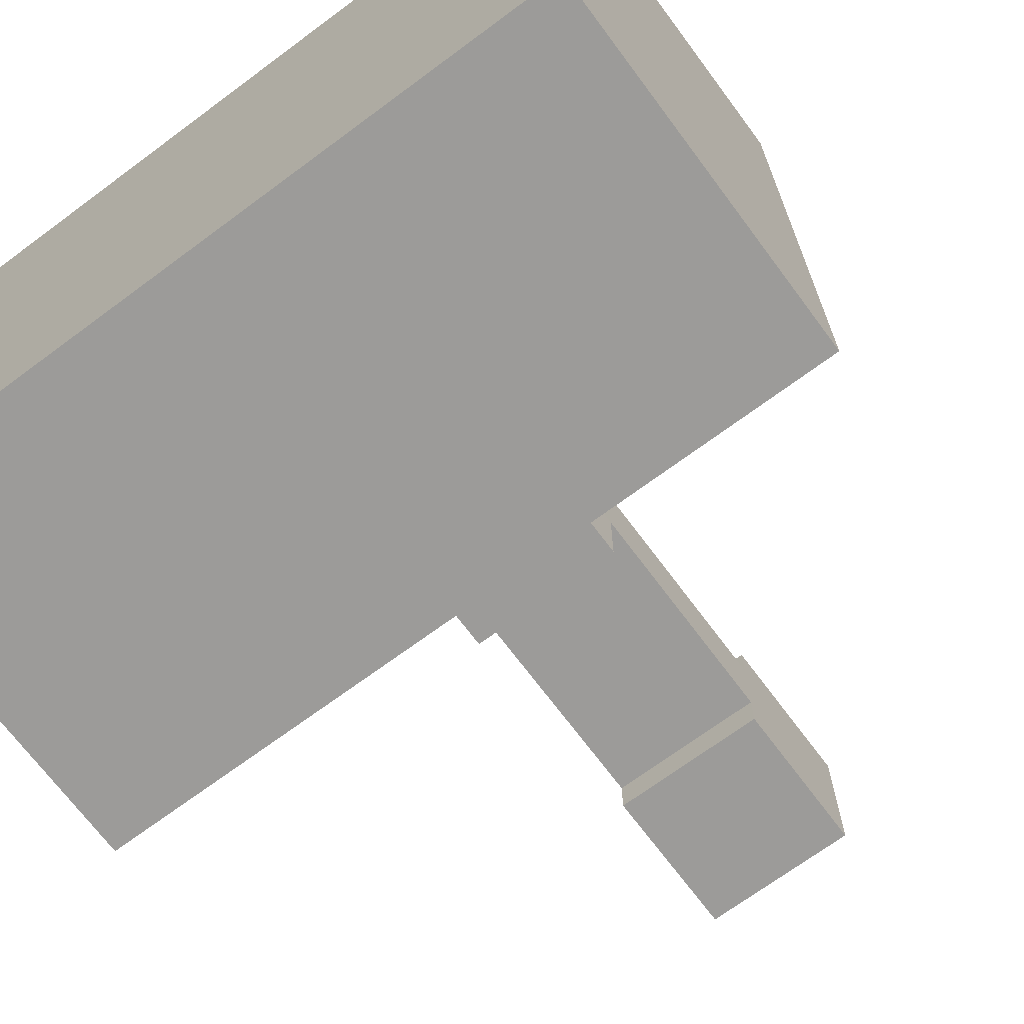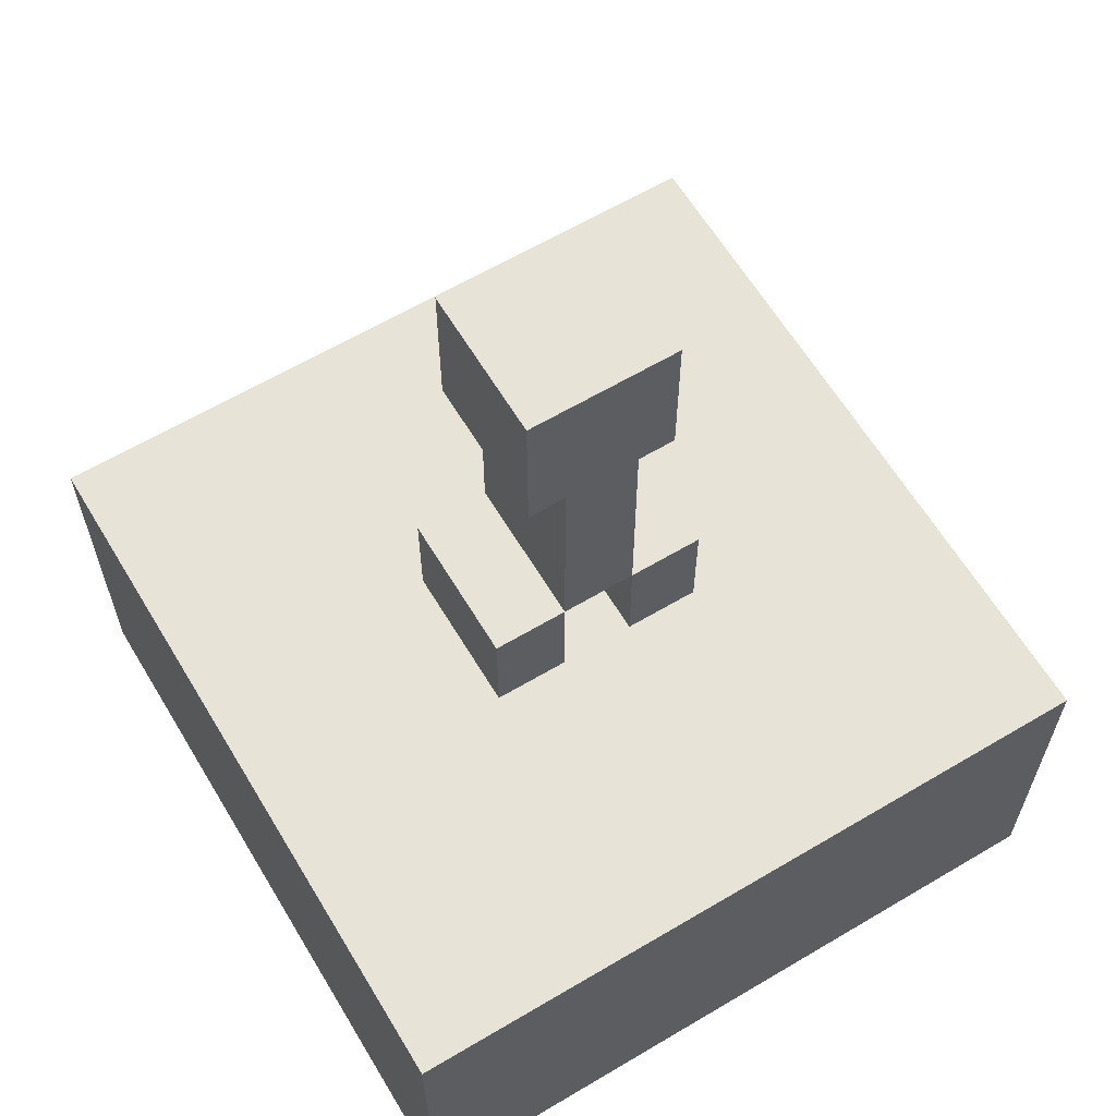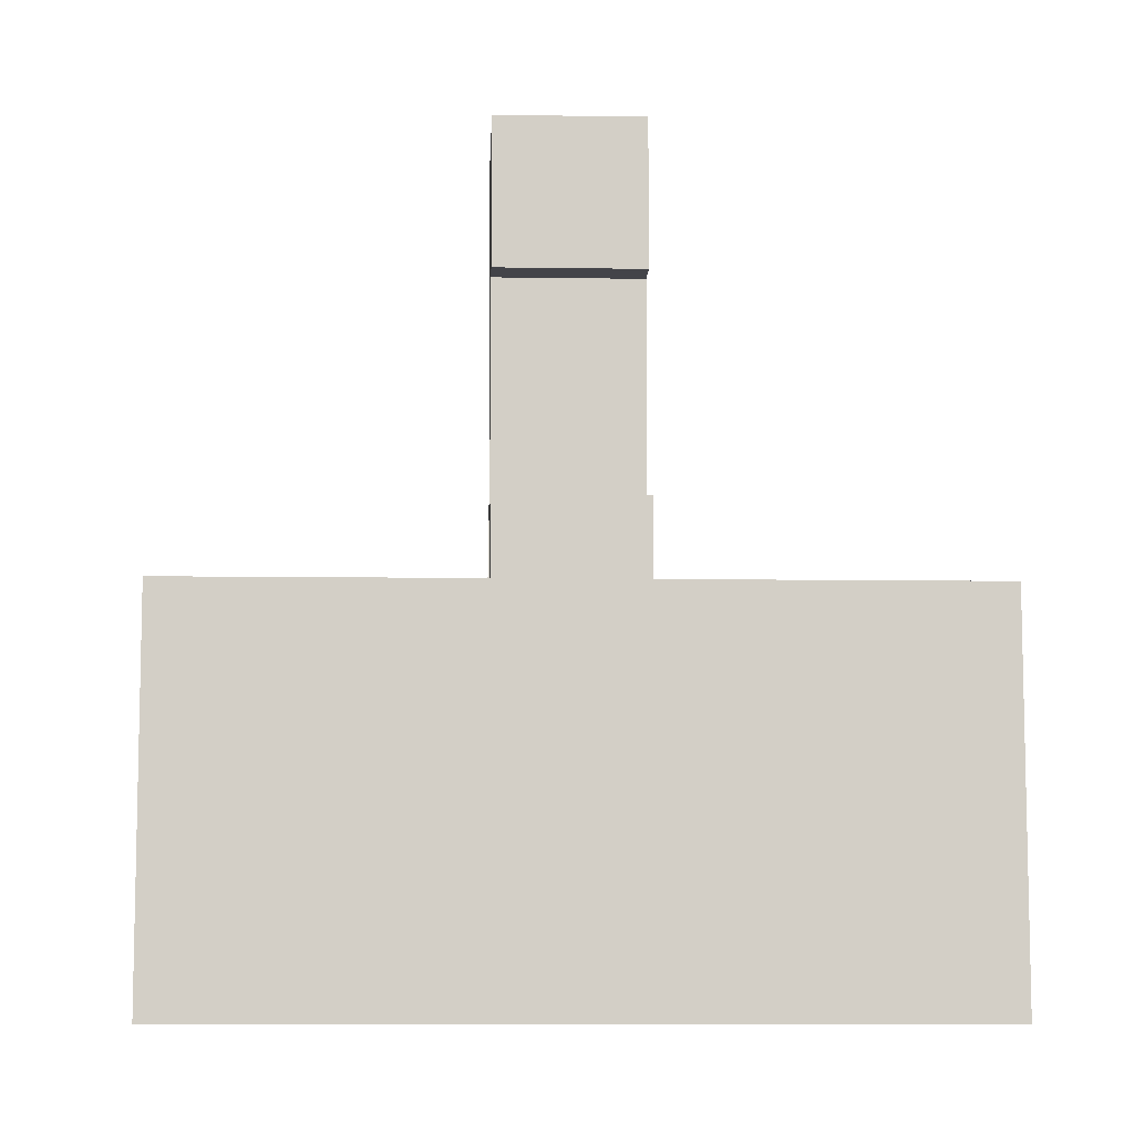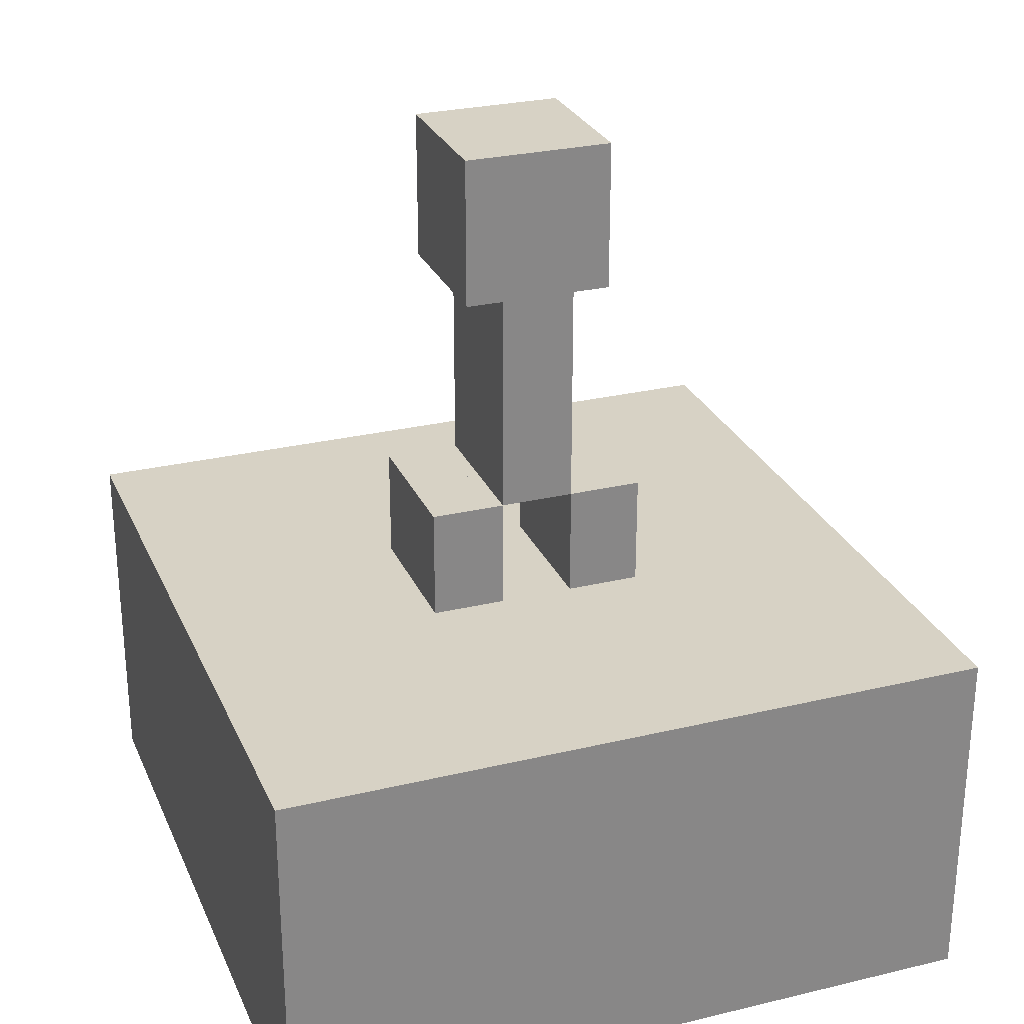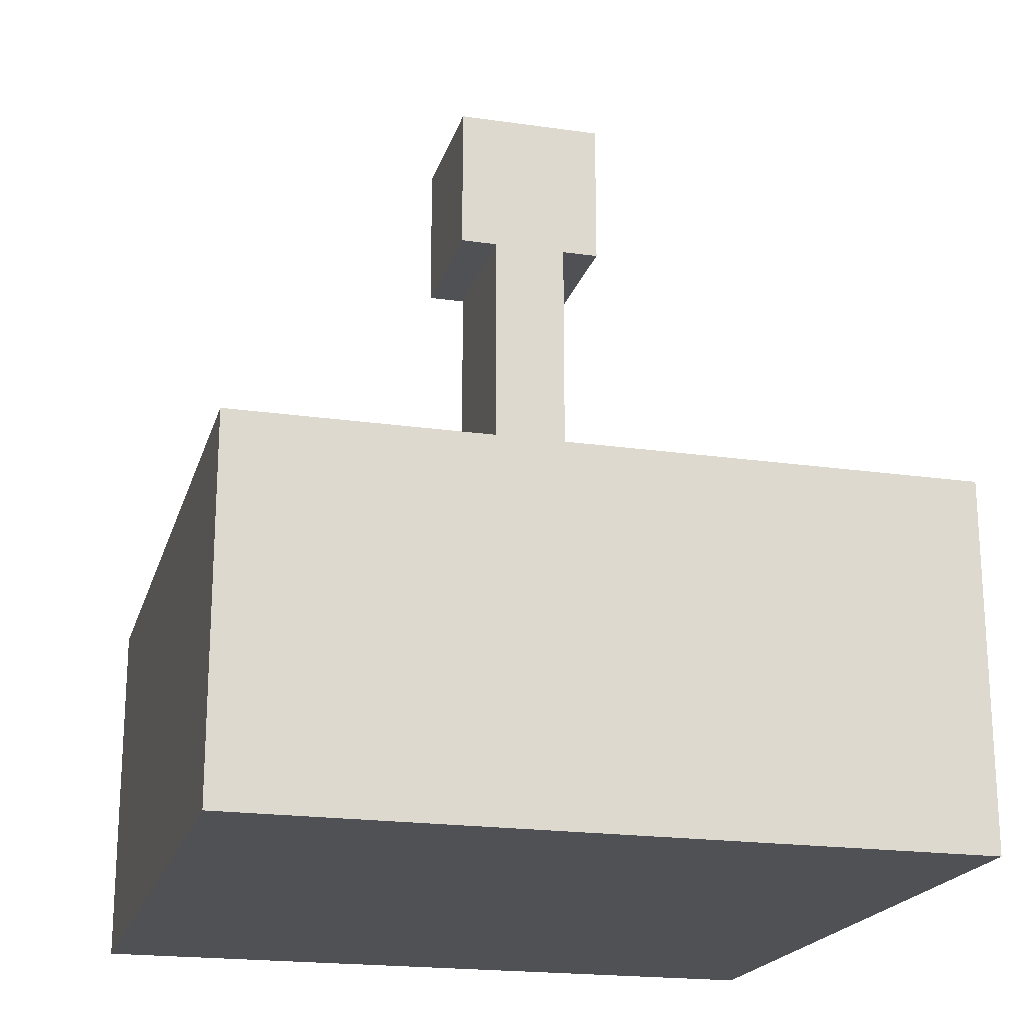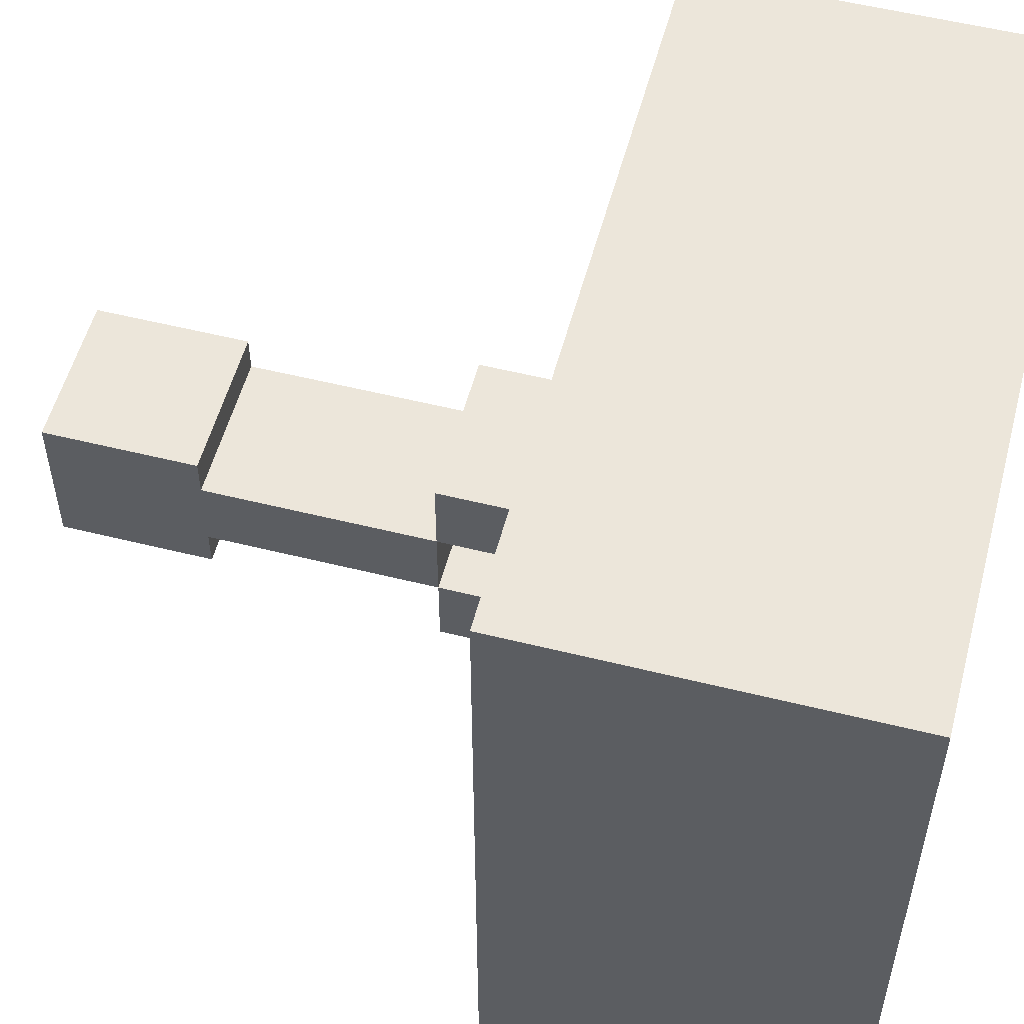
<metadata>
{"format":"obj","ext":"obj","renderer":"f3d","projection":"perspective","resolution":1024,"background":"white","views":[{"elev":-69.7,"azim":36.6,"up":"+Z"},{"elev":62.7,"azim":-121.0,"up":"+Y"},{"elev":-8.4,"azim":177.7,"up":"+Y"},{"elev":27.5,"azim":-110.2,"up":"+Y"},{"elev":-20.0,"azim":75.2,"up":"+Y"},{"elev":54.6,"azim":-75.2,"up":"+Z"}]}
</metadata>
<code>
v -1.6 -2.6 1.6
v -1.6 -1 1.6
v -1.6 -2.6 -1.6
v -1.6 -1 -1.6
v 1.6 -2.6 1.6
v 1.6 -1 1.6
v 1.6 -2.6 -1.6
v 1.6 -1 -1.6
v 0 -2.6 -1.6
v 0 -1 -1.6
v 0 -2.6 1.6
v 0 -1 1.6
v -1.6 -2.6 0
v -1.6 -1 0
v 1.6 -2.6 0
v 1.6 -1 0
v 0 -1 0
v 0 -2.6 0
f 13 14 4 3
f 9 10 8 7
f 15 16 6 5
f 11 12 2 1
f 18 15 5 11
f 17 14 2 12
f 16 17 12 6
f 13 18 11 1
f 5 6 12 11
f 3 4 10 9
f 3 9 18 13
f 8 10 17 16
f 10 4 14 17
f 9 7 15 18
f 7 8 16 15
f 1 2 14 13
o Creeper_Cube.002
v -0.000357 -0.9924 0.4962
v -0.000357 -0.4962 0.4962
v -0.000357 -0.9924 0.1654
v -0.000357 -0.4962 0.1654
v 0.3308 -0.9924 0.4962
v 0.3308 -0.4962 0.4962
v 0.3308 -0.9924 0.1654
v 0.3308 -0.4962 0.1654
v 0.3308 1.158 -0.3308
v 0.3308 0.4962 -0.3308
v 0.3308 1.158 0.3308
v 0.3308 0.4962 0.3308
v -0.3308 1.158 -0.3308
v -0.3308 0.4962 -0.3308
v -0.3308 1.158 0.3308
v -0.3308 0.4962 0.3308
v -0.3308 -0.4962 0.1654
v -0.3308 0.4962 0.1654
v -0.3308 -0.4962 -0.1654
v -0.3308 0.4962 -0.1654
v 0.3308 -0.4962 0.1654
v 0.3308 0.4962 0.1654
v 0.3308 -0.4962 -0.1654
v 0.3308 0.4962 -0.1654
v -0.3308 -0.9924 -0.1654
v -0.3308 -0.4962 -0.1654
v -0.3308 -0.9924 -0.4962
v -0.3308 -0.4962 -0.4962
v 0 -0.9924 -0.1654
v 0 -0.4962 -0.1654
v 0 -0.9924 -0.4962
v 0 -0.4962 -0.4962
v 0 -0.9924 -0.1654
v 0 -0.4962 -0.1654
v 0 -0.9924 -0.4962
v 0 -0.4962 -0.4962
v 0.3308 -0.9924 -0.1654
v 0.3308 -0.4962 -0.1654
v 0.3308 -0.9924 -0.4962
v 0.3308 -0.4962 -0.4962
v -0.3308 -0.9924 0.4962
v -0.3308 -0.4962 0.4962
v -0.3308 -0.9924 0.1654
v -0.3308 -0.4962 0.1654
v 0 -0.9924 0.4962
v 0 -0.4962 0.4962
v 0 -0.9924 0.1654
v 0 -0.4962 0.1654
f 19 20 22 21
f 21 22 26 25
f 25 26 24 23
f 23 24 20 19
f 21 25 23 19
f 26 22 20 24
f 27 31 33 29
f 30 29 33 34
f 34 33 31 32
f 32 28 30 34
f 28 27 29 30
f 32 31 27 28
f 35 36 38 37
f 37 38 42 41
f 41 42 40 39
f 39 40 36 35
f 37 41 39 35
f 42 38 36 40
f 43 44 46 45
f 45 46 50 49
f 49 50 48 47
f 47 48 44 43
f 45 49 47 43
f 50 46 44 48
f 51 52 54 53
f 53 54 58 57
f 57 58 56 55
f 55 56 52 51
f 53 57 55 51
f 58 54 52 56
f 59 60 62 61
f 61 62 66 65
f 65 66 64 63
f 63 64 60 59
f 61 65 63 59
f 66 62 60 64

</code>
